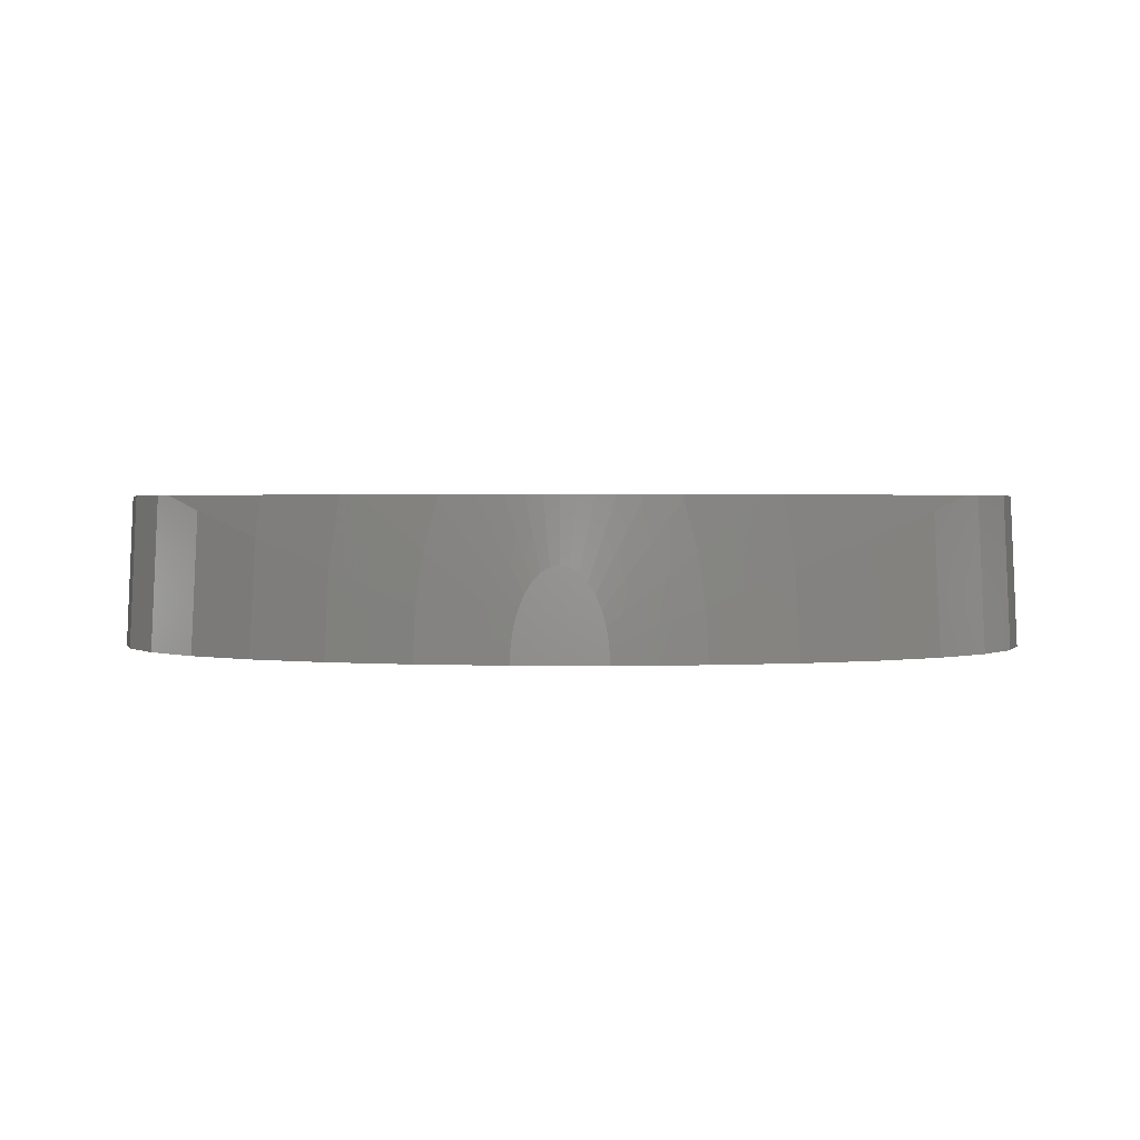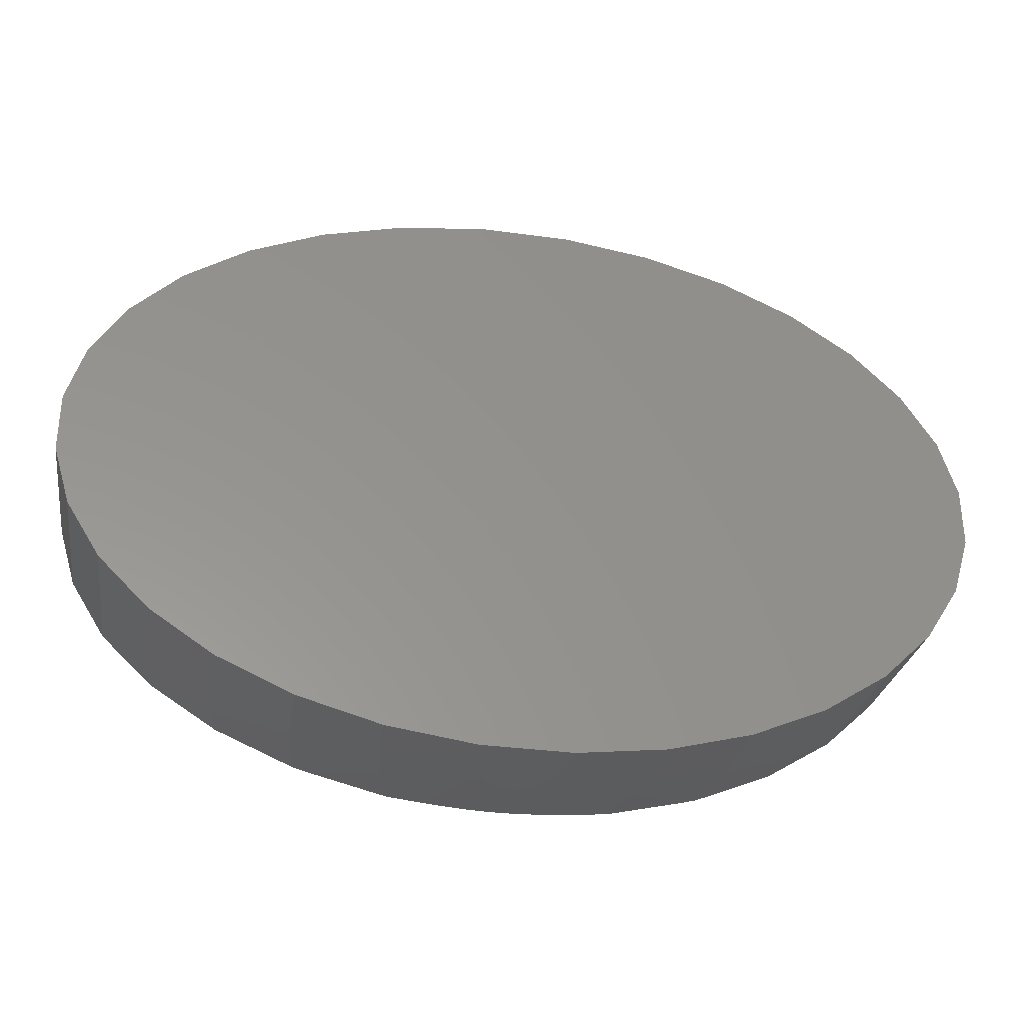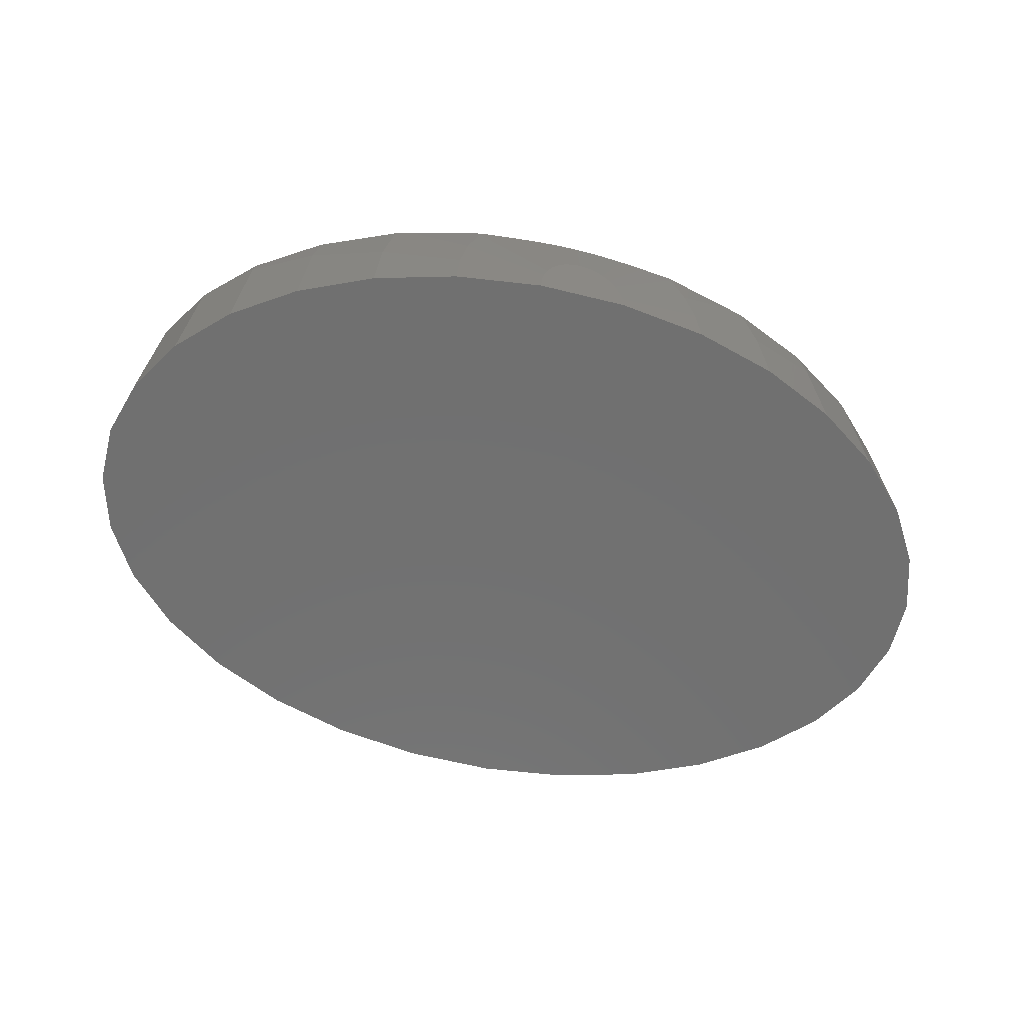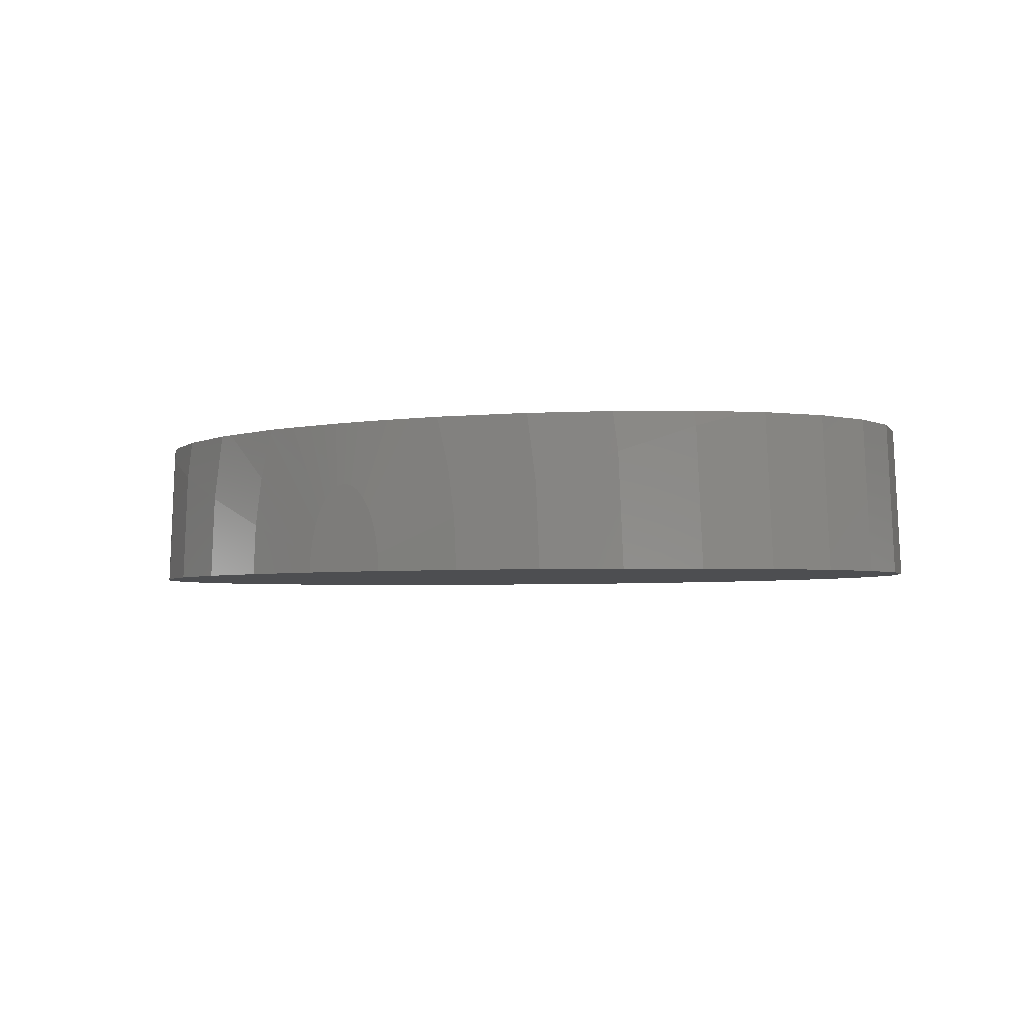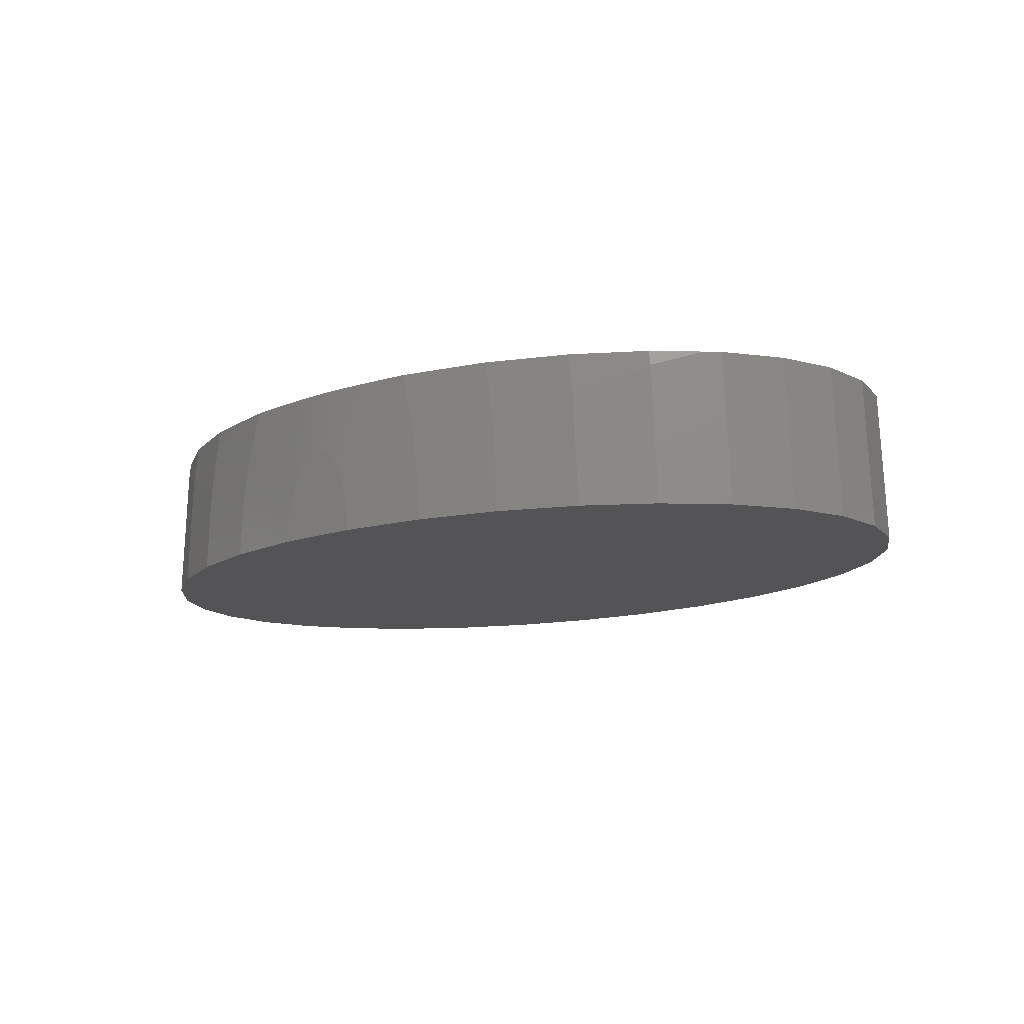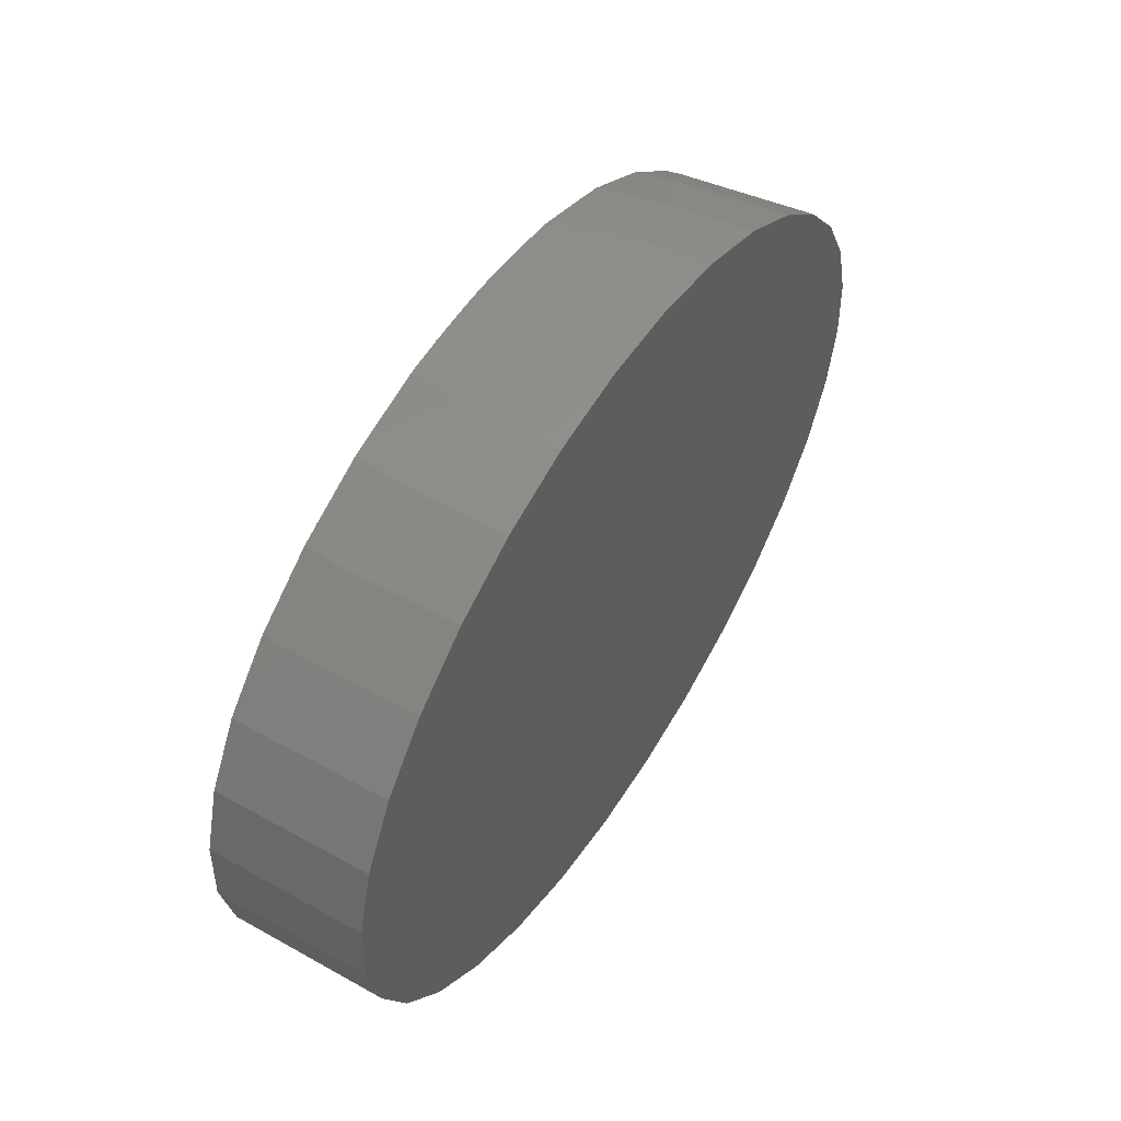
<metadata>
{"format":"stl","ext":"stl","renderer":"f3d","projection":"perspective","resolution":1024,"background":"white","views":[{"elev":1.7,"azim":-178.3,"up":"+Y"},{"elev":-32.4,"azim":-10.9,"up":"+Z"},{"elev":-62.5,"azim":165.9,"up":"+Y"},{"elev":-3.5,"azim":34.3,"up":"+Y"},{"elev":-12.6,"azim":41.2,"up":"+Y"},{"elev":46.8,"azim":-60.5,"up":"+Z"}]}
</metadata>
<code>
# stl→obj: 188 verts, 372 faces
v 15.31 -25 9.811
v 14.82 -25 9.813
v 15 -25 9.815
v 15.31 -25 -9.811
v 15.5 -25 9.809
v 15.85 -25 9.795
v 14.82 -25 -9.813
v 15.85 -25 -9.795
v 16.04 -25 9.788
v 14.5 -25 9.809
v 16.2 -25 9.777
v 14.15 -25 9.795
v 16.2 -25 -9.777
v 16.67 -25 9.748
v 14.5 -25 -9.809
v 16.67 -25 -9.748
v 17.37 -25 9.689
v 14.15 -25 -9.795
v 17.37 -25 -9.689
v 17.5 -25 9.678
v 13.96 -25 9.788
v 17.6 -25 9.667
v 13.8 -25 9.777
v 18.74 -25 9.529
v 18.55 -25 9.569
v 13.8 -25 -9.777
v 17.6 -25 -9.667
v 13.33 -25 9.748
v 19.71 -25 9.293
v 13.33 -25 -9.748
v 19.71 -25 -9.293
v 21.04 -25 8.968
v 22.85 -25 8.28
v 21.6 -25 8.819
v 12.63 -25 -9.689
v 12.63 -25 9.689
v 21.04 -25 -8.968
v 12.5 -25 9.678
v 24.68 -25 7.384
v 24.14 -25 7.73
v 22.85 -25 -8.28
v 12.4 -25 -9.667
v 12.4 -25 9.667
v 24.68 -25 -7.384
v 26.3 -25 6.344
v 26.3 -25 -6.344
v 27.57 -25 5.127
v 11.26 -25 9.529
v 11.45 -25 9.569
v 28.99 -25 3.097
v 27.93 -25 4.765
v 10.29 -25 9.293
v 27.98 -25 4.714
v 10.29 -25 -9.293
v 27.57 -25 -5.127
v 29.6 -25 1.252
v 29.11 -25 2.903
v 8.964 -25 8.968
v 7.145 -25 8.28
v 8.405 -25 8.819
v 28.99 -25 -3.097
v 8.964 -25 -8.968
v 29.6 -25 -1.252
v 29.68 -25 0.9802
v 7.145 -25 -8.28
v 29.68 -25 -0.9802
v 5.323 -25 7.384
v 5.862 -25 7.73
v 29.11 -25 -2.903
v 5.323 -25 -7.384
v 3.7 -25 6.344
v 27.93 -25 -4.765
v 27.98 -25 -4.714
v 1.013 -25 3.097
v 2.432 -25 5.127
v 2.432 -25 -5.127
v 2.069 -25 4.765
v 1.013 -25 -3.097
v 0.3185 -25 0.9802
v 0.3997 -25 -1.252
v 0.3185 -25 -0.9802
v 24.14 -25 -7.73
v 5.862 -25 -7.73
v 21.6 -25 -8.819
v 0.8921 -25 -2.903
v 8.405 -25 -8.819
v 0.3997 -25 1.252
v 2.017 -25 4.714
v 18.74 -25 -9.529
v 18.55 -25 -9.569
v 11.26 -25 -9.529
v 11.45 -25 -9.569
v 17.5 -25 -9.678
v 3.7 -25 -6.344
v 12.5 -25 -9.678
v 0.8921 -25 2.903
v 2.069 -25 -4.765
v 2.017 -25 -4.714
v 16.04 -25 -9.788
v 13.96 -25 -9.788
v 15.5 -25 -9.809
v 15 -25 -9.815
v 13.53 -30 -9.952
v 13.53 -30 9.952
v 10.65 -30 9.569
v 16.47 -30 9.952
v 10.65 -30 -9.569
v 7.929 -30 8.819
v 16.47 -30 -9.952
v 7.929 -30 -8.819
v 5.484 -30 7.73
v 19.35 -30 9.569
v 5.484 -30 -7.73
v 3.405 -30 6.344
v 19.35 -30 -9.569
v 3.405 -30 -6.344
v 1.771 -30 4.714
v 22.07 -30 8.819
v 1.771 -30 -4.714
v 0.6459 -30 2.903
v 22.07 -30 -8.819
v 0.6459 -30 -2.903
v 0.07223 -30 0.9802
v 24.52 -30 7.73
v 0.07223 -30 -0.9802
v 24.52 -30 -7.73
v 26.6 -30 6.344
v 26.6 -30 -6.344
v 28.23 -30 4.714
v 28.23 -30 -4.714
v 29.35 -30 2.903
v 29.93 -30 0.9802
v 29.35 -30 -2.903
v 29.93 -30 -0.9802
v 15.29 -27.12 9.952
v 15.56 -27.28 9.952
v 15 -27.06 9.952
v 24.33 -26.29 7.73
v 21.94 -27.24 8.819
v 16.44 -29.43 9.952
v 5.667 -26.29 7.73
v 11.38 -25.16 9.569
v 24.33 -26.29 -7.73
v 21.94 -27.24 -8.819
v 18.62 -25.16 -9.569
v 14.71 -27.12 9.952
v 14.44 -27.28 9.952
v 26.37 -25.48 6.344
v 5.667 -26.29 -7.73
v 19.02 -26.67 -9.569
v 19.02 -26.67 9.569
v 19.27 -28.3 9.569
v 10.98 -26.67 9.569
v 19.27 -28.3 -9.569
v 13.56 -29.43 -9.952
v 10.73 -28.3 -9.569
v 13.78 -28.37 -9.952
v 10.98 -26.67 -9.569
v 11.38 -25.16 -9.569
v 8.065 -27.24 -8.819
v 3.628 -25.48 -6.344
v 10.73 -28.3 9.569
v 13.56 -29.43 9.952
v 26.37 -25.48 -6.344
v 14.18 -27.55 -9.952
v 13.96 -27.92 -9.952
v 15 -27.06 -9.952
v 14.18 -27.55 9.952
v 13.96 -27.92 9.952
v 16.36 -28.87 9.952
v 8.065 -27.24 8.819
v 3.628 -25.48 6.344
v 18.62 -25.16 9.569
v 16.22 -28.37 9.952
v 14.44 -27.28 -9.952
v 13.78 -28.37 9.952
v 15.82 -27.55 9.952
v 13.64 -28.87 9.952
v 16.36 -28.87 -9.952
v 16.04 -27.92 9.952
v 14.71 -27.12 -9.952
v 15.82 -27.55 -9.952
v 16.22 -28.37 -9.952
v 15.29 -27.12 -9.952
v 15.56 -27.28 -9.952
v 16.44 -29.43 -9.952
v 13.64 -28.87 -9.952
v 16.04 -27.92 -9.952
f 1 2 3
f 4 1 5
f 1 4 2
f 4 5 6
f 7 2 4
f 8 6 9
f 2 7 10
f 8 9 11
f 10 7 12
f 13 11 14
f 15 12 7
f 16 14 17
f 18 12 15
f 19 17 20
f 12 18 21
f 19 20 22
f 21 18 23
f 24 22 25
f 26 23 18
f 27 22 24
f 23 26 28
f 27 24 29
f 30 28 26
f 31 29 32
f 6 8 4
f 33 32 34
f 35 36 30
f 32 33 37
f 36 35 38
f 39 33 40
f 28 30 36
f 33 39 41
f 42 43 35
f 44 39 45
f 11 13 8
f 46 45 47
f 43 48 49
f 50 47 51
f 48 42 52
f 50 51 53
f 54 52 42
f 47 50 55
f 38 35 43
f 56 50 57
f 58 59 60
f 61 50 56
f 59 58 62
f 63 56 64
f 65 59 62
f 63 64 66
f 43 42 48
f 61 56 63
f 59 67 68
f 61 63 69
f 67 59 65
f 50 61 55
f 67 70 71
f 72 61 73
f 74 75 76
f 55 61 72
f 75 74 77
f 47 55 46
f 78 74 76
f 45 46 44
f 14 16 13
f 39 44 41
f 79 80 81
f 41 44 82
f 33 41 37
f 29 31 27
f 70 65 83
f 37 41 84
f 32 37 31
f 80 78 85
f 65 62 86
f 87 80 79
f 77 74 88
f 27 31 89
f 22 27 19
f 27 89 90
f 17 19 16
f 54 42 91
f 91 42 92
f 19 27 93
f 87 78 80
f 94 71 70
f 42 35 95
f 74 78 87
f 74 87 96
f 78 76 97
f 78 97 98
f 8 13 99
f 71 94 75
f 76 75 94
f 26 18 100
f 4 8 101
f 70 67 65
f 62 58 54
f 52 54 58
f 7 4 102
f 103 104 105
f 104 103 106
f 107 105 108
f 109 106 103
f 110 108 111
f 106 109 112
f 113 111 114
f 115 112 109
f 116 114 117
f 112 115 118
f 119 117 120
f 121 118 115
f 122 120 123
f 118 121 124
f 122 123 125
f 126 124 121
f 120 122 119
f 124 126 127
f 117 119 116
f 128 127 126
f 114 116 113
f 127 128 129
f 111 113 110
f 130 129 128
f 108 110 107
f 105 107 103
f 129 130 131
f 132 133 134
f 133 131 130
f 131 133 132
f 135 9 6
f 9 135 136
f 88 74 117
f 1 135 5
f 135 1 137
f 33 138 40
f 138 33 139
f 112 140 106
f 123 87 79
f 87 123 120
f 134 63 66
f 63 134 133
f 141 114 111
f 49 48 142
f 39 40 138
f 130 73 61
f 133 69 63
f 117 77 88
f 77 117 114
f 143 41 82
f 41 143 144
f 145 90 89
f 56 57 131
f 139 112 118
f 21 146 12
f 146 21 147
f 133 61 69
f 61 133 130
f 47 45 148
f 121 144 143
f 110 113 149
f 145 31 150
f 31 145 89
f 96 87 120
f 138 139 118
f 3 137 1
f 139 151 152
f 52 142 48
f 142 52 153
f 2 137 3
f 137 2 146
f 2 10 146
f 154 150 144
f 155 107 156
f 157 158 159
f 160 65 86
f 161 76 94
f 161 70 149
f 70 161 94
f 113 116 149
f 125 79 81
f 79 125 123
f 148 138 127
f 131 50 129
f 50 131 57
f 162 105 163
f 5 135 6
f 164 46 55
f 164 44 46
f 44 164 143
f 132 66 64
f 66 132 134
f 95 165 166
f 165 95 35
f 130 72 73
f 72 130 128
f 159 42 157
f 42 159 92
f 4 167 102
f 119 97 116
f 97 119 98
f 97 161 116
f 161 97 76
f 149 116 161
f 68 67 141
f 39 148 45
f 148 39 138
f 148 51 47
f 51 148 127
f 38 168 36
f 168 38 169
f 151 170 152
f 152 170 140
f 162 171 105
f 23 147 21
f 147 23 168
f 71 75 172
f 33 34 139
f 29 151 32
f 22 173 25
f 173 22 174
f 127 138 124
f 163 105 104
f 132 56 131
f 56 132 64
f 50 53 129
f 144 37 84
f 37 144 150
f 26 175 165
f 175 26 100
f 143 82 44
f 115 154 144
f 121 115 144
f 126 143 128
f 149 70 83
f 107 160 156
f 110 149 160
f 107 110 160
f 125 80 122
f 80 125 81
f 120 74 96
f 74 120 117
f 172 114 141
f 77 172 75
f 172 77 114
f 172 67 71
f 67 172 141
f 171 141 108
f 171 108 105
f 138 118 124
f 142 43 49
f 43 142 176
f 10 12 146
f 152 140 112
f 139 152 112
f 28 36 168
f 142 153 176
f 32 139 34
f 139 32 151
f 14 177 17
f 11 177 14
f 176 153 178
f 151 174 170
f 51 129 53
f 129 51 127
f 144 84 41
f 154 179 150
f 149 65 160
f 65 149 83
f 156 160 158
f 119 78 98
f 122 78 119
f 78 122 85
f 122 80 85
f 141 111 108
f 153 171 162
f 60 59 171
f 173 174 151
f 180 22 20
f 22 180 174
f 163 140 170
f 178 170 174
f 176 174 180
f 169 180 177
f 168 177 136
f 147 136 135
f 146 135 137
f 135 146 147
f 136 147 168
f 177 168 169
f 180 169 176
f 174 176 178
f 163 170 178
f 140 163 106
f 106 163 104
f 23 28 168
f 43 169 38
f 169 43 176
f 153 162 178
f 178 162 163
f 177 20 17
f 20 177 180
f 181 15 7
f 42 166 157
f 166 42 95
f 100 181 175
f 181 100 18
f 16 182 13
f 19 182 16
f 167 7 102
f 7 167 181
f 37 150 31
f 145 27 90
f 27 145 183
f 150 183 145
f 128 143 164
f 164 72 128
f 72 164 55
f 141 59 68
f 59 141 171
f 136 11 9
f 11 136 177
f 173 29 24
f 29 173 151
f 24 25 173
f 160 62 158
f 62 160 86
f 158 62 54
f 184 4 101
f 4 184 167
f 184 99 185
f 99 184 8
f 103 107 155
f 155 186 109
f 186 155 179
f 179 187 183
f 157 183 187
f 166 188 157
f 188 166 182
f 182 165 185
f 175 185 165
f 181 184 175
f 184 181 167
f 185 175 184
f 165 182 166
f 183 157 188
f 179 155 187
f 155 109 103
f 8 184 101
f 126 121 143
f 188 27 183
f 27 188 93
f 179 183 150
f 171 58 60
f 58 171 153
f 52 58 153
f 187 158 157
f 159 91 92
f 165 35 30
f 185 13 182
f 13 185 99
f 187 156 158
f 155 156 187
f 186 179 154
f 115 186 154
f 182 93 188
f 93 182 19
f 181 18 15
f 54 159 158
f 159 54 91
f 109 186 115
f 165 30 26

</code>
